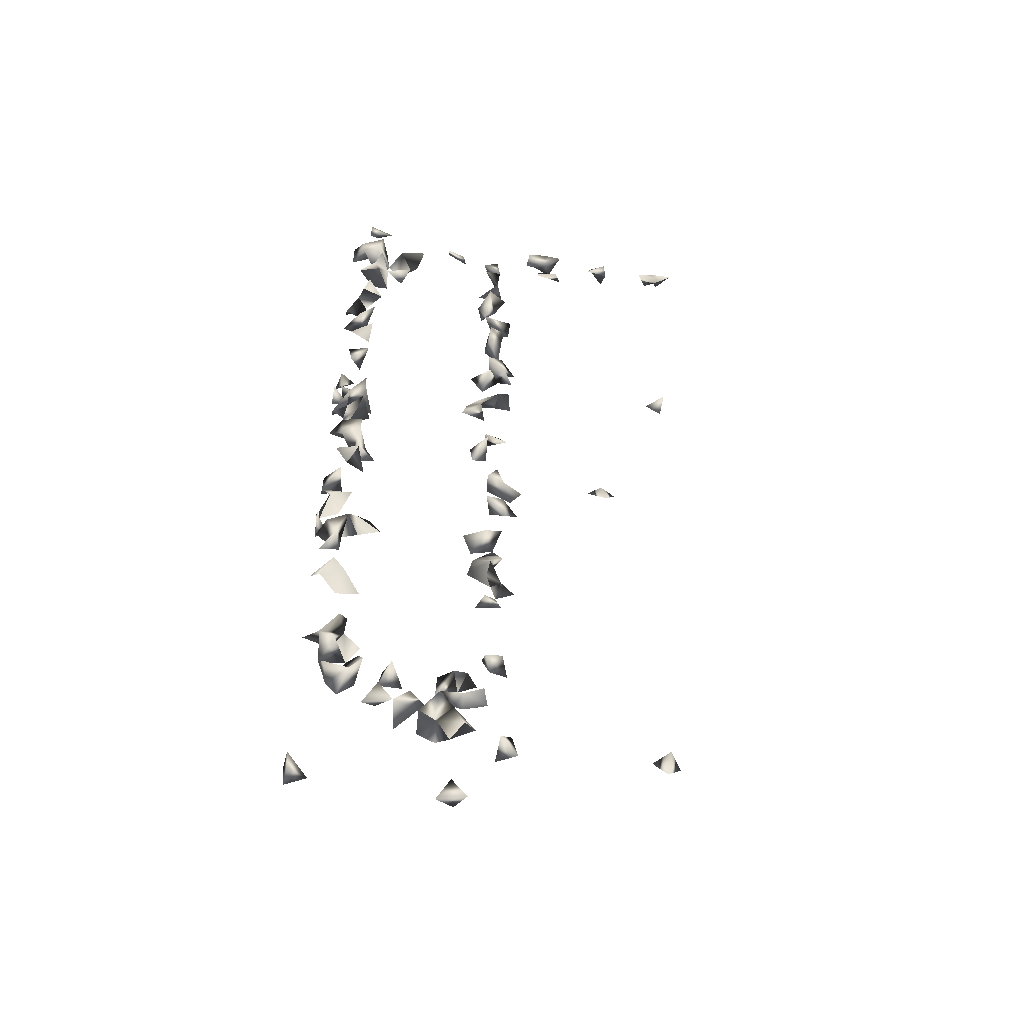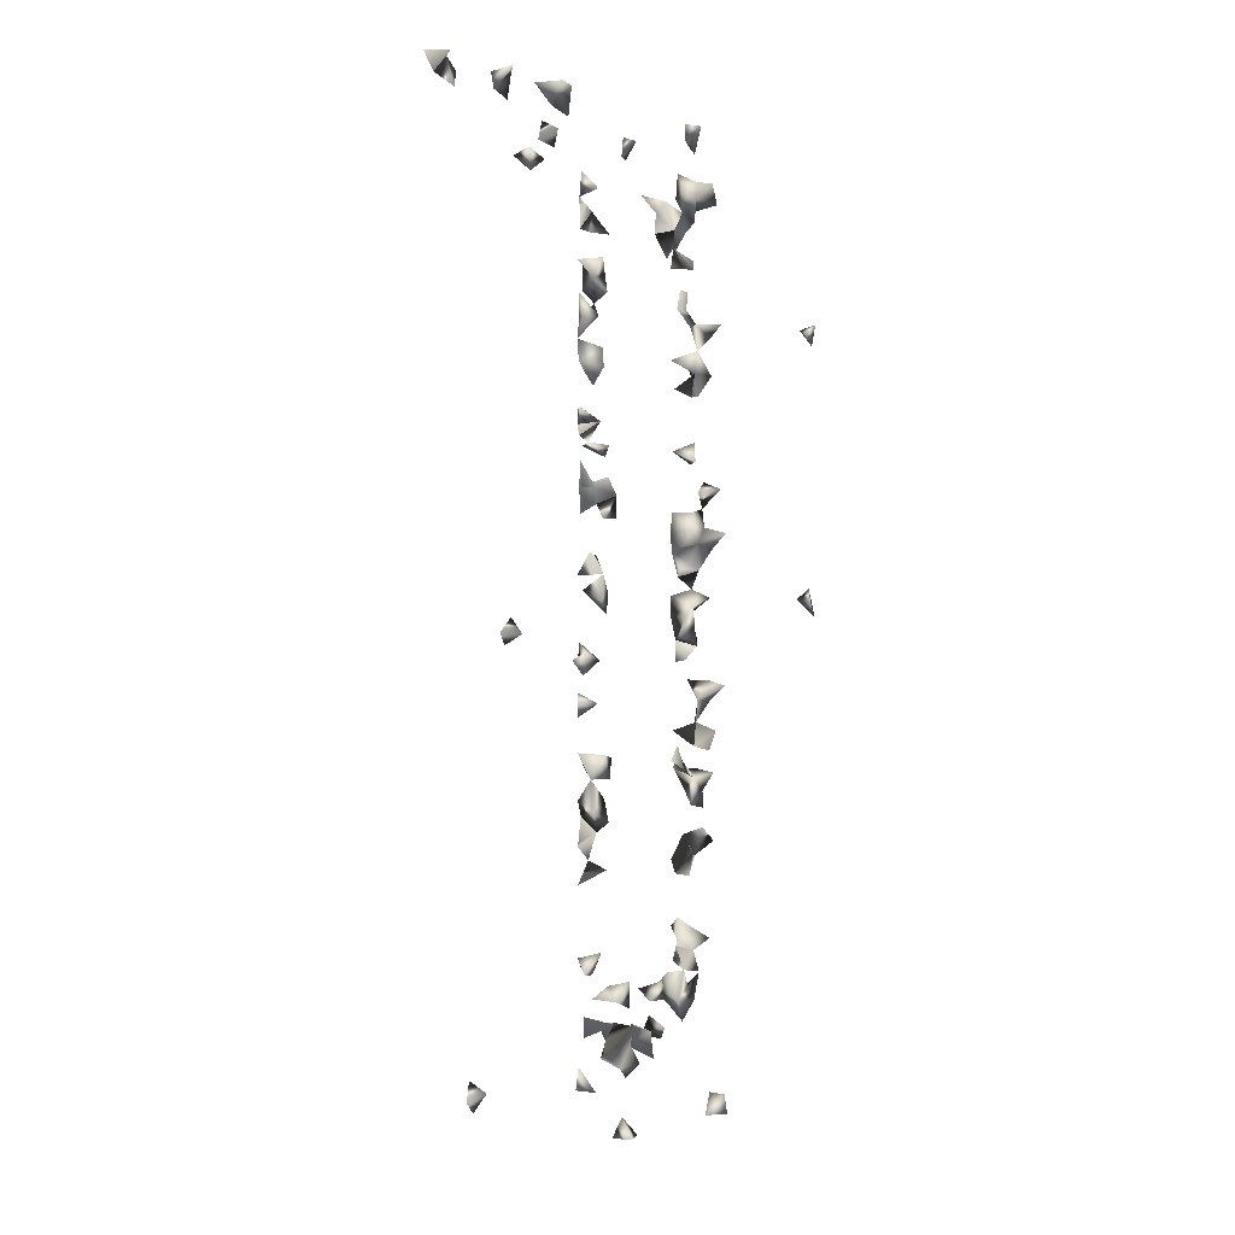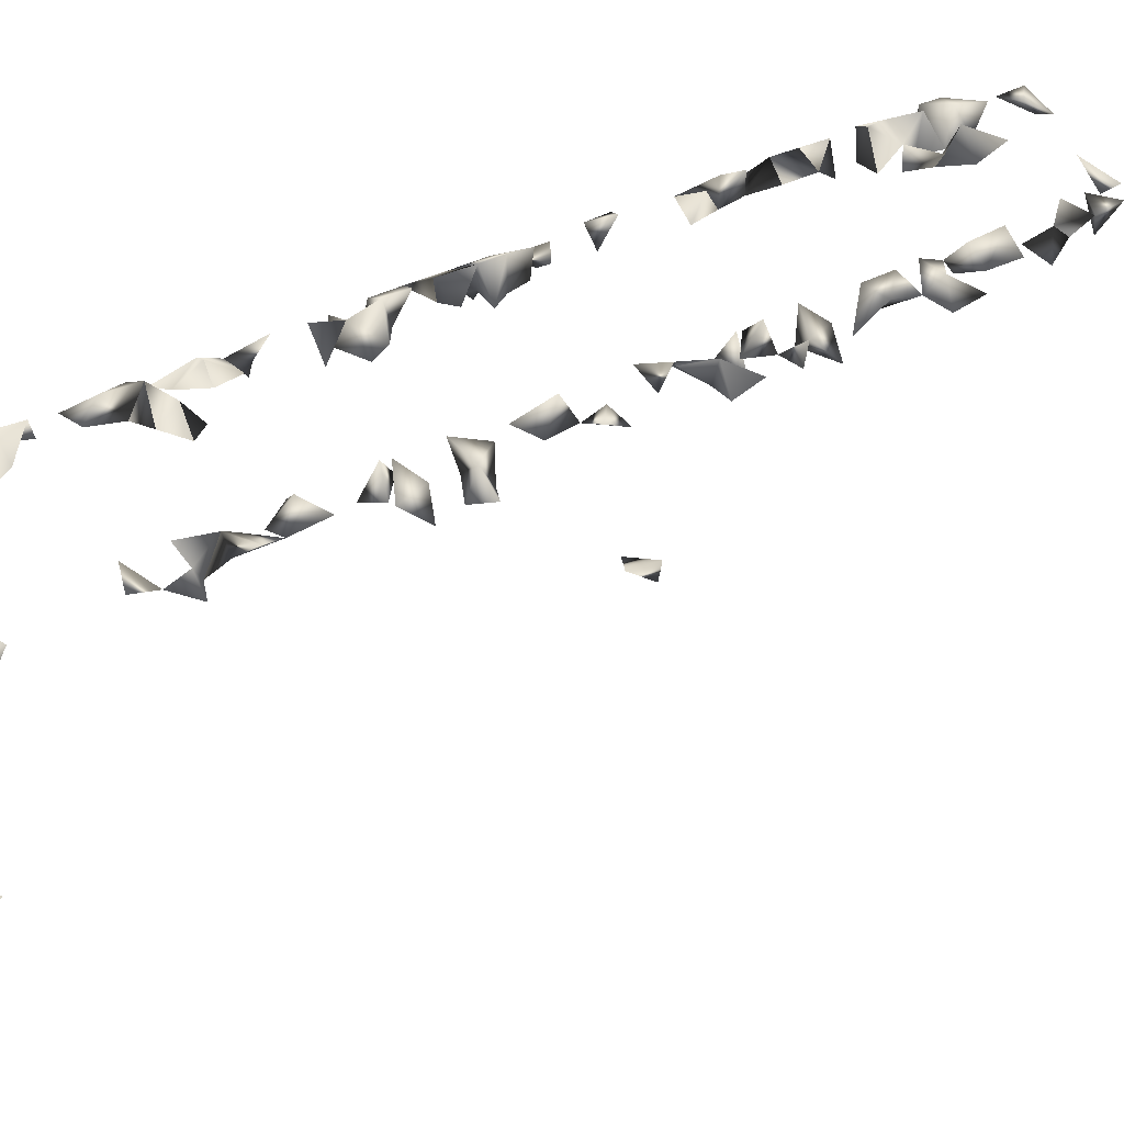
<metadata>
{"format":"obj","ext":"obj","renderer":"f3d","projection":"perspective","resolution":1024,"background":"white","views":[{"elev":-53.3,"azim":-10.8,"up":"+Y"},{"elev":-0.8,"azim":128.8,"up":"+Y"},{"elev":34.5,"azim":54.7,"up":"+Z"}]}
</metadata>
<code>
v -0.3653 0.03384 0.08825
v -0.3653 -0.4102 0.08075
v -0.3495 0.7783 0.1094
v -0.3448 0.7419 0.1141
v -0.3474 0.6525 0.1127
v -0.3653 0.7937 0.08196
v -0.3319 0.8438 0.09825
v -0.3339 0.8883 0.09825
v -0.3422 0.2781 0.1155
v -0.3495 0.319 0.1115
v -0.344 0.04945 0.1145
v -0.3552 0.1967 0.09825
v -0.3653 0.1228 0.0831
v -0.3653 0.232 0.06393
v -0.3573 0.2454 0.09648
v -0.3151 0.8891 0.06999
v -0.3051 0.8626 0.09825
v -0.3649 0.5138 -0.1442
v -0.3619 -0.00537 -0.1442
v -0.3653 -0.2093 0.07489
v -0.3623 -0.2455 0.08855
v -0.3653 -0.2858 0.08113
v -0.3221 -0.1928 0.08855
v -0.3647 -0.1554 0.08855
v -0.349 -0.4376 0.1118
v -0.3653 -0.1264 0.05511
v -0.3564 -0.3504 0.09825
v -0.3283 -0.3984 0.123
v -0.3487 -0.1951 0.112
v -0.3276 -0.1527 0.08855
v -0.3641 -0.5881 0.08855
v -0.3101 -0.2087 0.1329
v -0.3035 0.8067 0.1155
v -0.05096 -0.6154 0.1327
v -0.0815 -0.6704 0.1339
v -0.3239 0.5972 0.1254
v -0.3073 0.6362 0.1344
v -0.3166 0.67 0.1294
v -0.3033 0.712 0.1328
v -0.3234 0.7918 0.08855
v -0.3226 0.7594 0.08855
v -0.2831 0.8891 0.08378
v -0.05246 -0.3994 0.1335
v -0.349 -0.2776 0.1118
v -0.3175 -0.2937 0.08855
v -0.3385 -0.5988 0.1175
v -0.03286 -0.04893 0.1229
v -0.3359 -0.1156 0.1189
v -0.3154 -0.08374 0.13
v -0.343 0.005583 0.115
v -0.04984 0.02236 0.08855
v -0.05584 0.06955 0.08855
v -0.05445 0.04214 0.1338
v -0.0842 0.03632 0.1007
v -0.09244 -0.2493 0.1007
v -0.04102 -0.1543 0.08855
v -0.08279 -0.3614 0.09825
v -0.03683 -0.3754 0.08855
v -0.07541 -0.2848 0.08855
v -0.2478 -0.2599 0.08855
v -0.3089 0.7603 0.124
v -0.3078 -0.4432 0.1342
v -0.3109 -0.428 0.08855
v -0.3347 0.5625 0.1195
v -0.3069 0.0005744 0.1346
v -0.3069 0.03741 0.1334
v -0.3289 0.2264 0.08855
v -0.3212 0.2813 0.08855
v -0.3653 0.04782 -0.129
v -0.3162 0.01757 0.08855
v -0.2903 -0.002503 0.08855
v -0.3653 0.1513 0.05217
v -0.3481 0.1617 0.08855
v -0.2902 -0.07993 0.08855
v -0.102 -0.6483 0.1151
v -0.2886 -0.2794 0.08855
v -0.2676 -0.6921 0.08855
v -0.2977 -0.6683 0.08855
v -0.05445 -0.2632 0.1321
v -0.2282 -0.6838 0.08855
v -0.2225 -0.6502 0.08855
v -0.3312 -0.3177 0.1214
v -0.3422 -0.3184 0.08855
v -0.342 -0.3844 0.08855
v -0.3174 -0.567 0.08855
v -0.05445 0.6163 0.1343
v -0.05347 0.1001 0.1007
v -0.01963 0.1072 0.08855
v 0.291 -0.7877 0.08855
v -0.07961 -0.0001178 0.1007
v -0.01188 -0.1774 0.1084
v 0.01322 -0.1488 0.08855
v -0.05964 -0.2429 0.08855
v -0.3646 0.5084 0.08855
v -0.06476 0.7024 0.1346
v 0.3605 0.86 0.09825
v 0.3852 0.8891 0.09727
v -0.05177 -0.6974 0.129
v -0.3069 -0.5645 0.1342
v -0.2917 -0.5452 0.1079
v -0.3154 0.6297 0.08855
v -0.2818 0.6321 0.08855
v -0.3374 0.1553 0.1181
v -0.3069 0.1896 0.1315
v -0.32 0.07137 0.1275
v -0.06903 0.2376 0.08855
v -0.0605 0.272 0.08855
v -0.3204 0.7178 0.08855
v -0.2824 0.7284 0.08855
v -0.2874 0.7728 0.08855
v -0.2595 0.7296 0.1296
v -0.2357 0.6871 0.116
v -0.07297 0.6593 0.08855
v -0.04703 -0.07968 0.08855
v -0.3438 0.02382 -0.1442
v -0.3047 0.1541 0.08855
v -0.3643 -0.1176 0.08855
v -0.3177 -0.02174 0.08855
v -0.3069 -0.0435 0.1235
v -0.2715 -0.03599 0.08855
v -0.3247 -0.05478 0.08855
v -0.05071 -0.5824 0.08855
v -0.2757 -0.4644 0.1007
v -0.3143 -0.6052 0.08855
v -0.3249 -0.6815 0.1249
v -0.04437 -0.3497 0.1292
v -0.03983 -0.342 0.09825
v -0.3624 -0.9034 0.04778
v -0.197 -0.7854 0.08855
v -0.2861 -0.6383 0.08855
v -0.14 -0.7208 0.08855
v -0.3197 -0.3434 0.09825
v 0.2112 -0.03225 0.08855
v 0.1844 -0.007086 0.08855
v -0.05324 -0.09115 0.134
v -0.03519 0.2172 0.08855
v -0.06546 0.1922 0.1112
v 0.407 0.6976 -0.1442
v 0.02113 -0.07943 0.09388
v -0.000537 -0.1059 0.08855
v 0.4043 0.6622 -0.1442
v -0.1016 -0.7895 0.08855
v -0.1269 -0.8103 0.09587
v -0.2927 -0.2487 0.1087
v -0.3653 0.753 0.07177
v -0.343 0.5283 0.1151
v -0.3229 0.5314 0.08855
v -0.3271 0.4833 0.08855
v -0.3375 0.4558 0.118
v 0.3076 0.8709 0.09825
v 0.3338 0.8891 0.09473
v 0.2654 -0.8103 0.09797
v -0.02013 -0.7889 0.1123
v -0.2812 -0.6945 0.1295
v -0.26 -0.6702 0.134
v -0.3631 -0.8688 0.08855
v -0.3608 -0.9034 0.08603
v -0.128 -0.7771 0.1144
v -0.1884 -0.7351 0.08855
v -0.1317 -0.7529 0.08855
v -0.2934 0.5582 0.1092
v -0.2989 0.5872 0.08855
v -0.3092 0.3965 0.08855
v -0.3193 0.4406 0.08855
v -0.04787 0.3331 0.08855
v -0.3653 0.4403 0.08484
v -0.3495 0.4036 0.103
v -0.3071 0.1554 0.1346
v -0.3387 0.09779 0.1174
v -0.2863 0.6704 0.1115
v -0.2576 0.6935 0.08855
v -0.2506 0.7457 0.1007
v -0.2078 0.754 0.1252
v -0.151 0.8044 0.1159
v -0.03626 0.6688 0.1248
v -0.3653 0.4759 -0.1363
v -0.3293 -0.2373 0.09825
v -0.3115 -0.2762 0.1321
v -0.2676 -0.2327 0.08855
v -0.3653 0.02786 -0.1035
v -0.329 0.1309 0.08855
v -0.3316 0.08341 0.08855
v -0.3128 0.1884 0.08855
v -0.3495 -0.03856 0.1073
v -0.1269 -0.6413 0.08855
v -0.2628 -0.595 0.08855
v -0.3101 -0.6279 0.1329
v -0.2949 -0.5875 0.1105
v -0.09315 0.2073 0.08855
v -0.07306 -0.3192 0.1007
v -0.3653 -0.8695 0.05638
v -0.3259 -0.9034 0.07035
v -0.2661 -0.6431 0.1137
v -0.3314 -0.6455 0.08855
v 0.358 0.8891 0.06406
v 0.1565 -0.03526 0.08855
v -0.01902 -0.1349 0.1154
v -0.03867 0.1742 0.1261
v -0.01188 0.066 0.1112
v -0.08744 0.2952 0.1007
v 0.2428 -0.78 0.08855
v -0.09512 -0.8705 0.07885
v -0.08565 -0.9034 0.04948
v -0.1178 -0.9034 0.06186
v -0.02979 -0.4229 0.1007
v -0.03628 -0.2851 0.1007
v -0.02195 -0.2391 0.117
v -0.06815 0.7404 0.1276
v 0.2283 0.8563 0.08855
v -0.02348 -0.8177 0.07885
v -0.2553 -0.761 0.1174
v -0.3161 -0.6959 0.08855
v -0.1596 -0.7605 0.1175
v -0.1766 -0.7238 0.1242
v -0.1013 -0.7438 0.1205
v -0.08131 -0.7723 0.1153
v -0.2291 -0.7343 0.08855
v -0.1575 -0.7879 0.08855
v -0.05492 0.4614 0.08855
v -0.02832 0.3925 0.08855
v -0.3653 0.5335 0.06252
v -0.3085 0.1197 0.1338
v -0.2912 0.6925 0.08855
v -0.2526 0.6418 0.1007
v -0.2197 0.7201 0.1007
v 0.3708 0.6847 -0.1442
v -0.002852 0.5512 0.09806
v -0.01729 0.6124 0.1145
v -0.02015 0.656 0.08855
v -0.03956 0.6962 0.1007
v -0.05176 0.5644 0.1332
v -0.03936 0.5816 0.09825
v -0.1062 0.801 0.08855
v -0.1109 0.8361 0.08855
v -0.148 0.8352 0.08855
v -0.3653 0.5073 -0.1103
v -0.2907 0.08629 0.102
v -0.03801 -0.6203 0.09825
v -0.01802 -0.5912 0.1149
v -0.005524 -0.6168 0.08855
v -0.05785 -0.6525 0.08855
v -0.09144 -0.6732 0.08855
v -0.08241 -0.713 0.08855
v -0.1296 -0.6884 0.08855
v 0.2747 -0.7556 0.09825
v -0.1027 0.1682 0.09825
v -0.05515 0.165 0.08855
v -0.0228 -0.3946 0.1175
v -0.3178 -0.4722 0.1007
v -0.05835 -0.7593 0.08855
v 0.1898 -0.05429 0.09825
v -0.05445 -0.1532 0.1313
v -0.01894 -0.07819 0.1154
v -0.03056 0.2225 0.1217
v -0.3069 0.468 0.1345
v 0.4076 0.6889 -0.1121
v -0.04976 -0.7003 0.08855
v -0.05445 -0.4536 0.1315
v -0.02002 -0.3209 0.116
v -0.03757 0.77 0.1222
v 0.06394 0.7887 0.09825
v 0.2238 0.8866 0.09825
v 0.1933 0.8891 0.08064
v 0.1833 0.8475 0.09825
v 0.3224 0.8409 0.08855
v 0.01305 -0.8103 0.09296
v -0.06687 -0.9034 0.07837
v -0.2308 -0.7156 0.1257
v -0.08596 -0.713 0.1261
v -0.05722 0.4279 0.08855
v -0.005672 0.2631 0.09825
v -0.0668 0.56 0.08855
v -0.03125 0.7234 0.122
v 0.001051 0.3055 0.09603
v -0.01719 0.327 0.1144
v 0.007646 0.3518 0.08855
v -0.005601 0.5078 0.08855
v 0.1168 0.7917 0.08855
v 0.1074 0.8256 0.08855
v 0.06496 0.8202 0.08855
v -0.3288 0.4955 -0.1442
v -0.2874 0.1255 0.08855
v -0.2108 -0.6666 0.1334
v -0.1854 -0.6828 0.08855
v 0.005627 -0.3963 0.09616
v -0.09786 -0.751 0.08855
v -0.3101 0.3006 0.1329
v -0.3069 0.4142 0.1258
v -0.02171 -0.466 0.1169
v 0.08069 0.8885 0.09825
v -0.2969 -0.733 0.1007
v -0.2037 -0.7458 0.1202
v -0.04465 -0.7322 0.1226
v -0.1254 -0.7154 0.1257
v -0.001448 0.2162 0.08855
v 0.227 0.8891 0.04628
v -0.05518 0.6179 0.08855
v -0.07593 0.5887 0.1007
v -0.04226 0.7352 0.08855
v -0.05128 0.4661 0.1329
v -0.02938 0.2965 0.1007
v -0.04286 0.515 0.08855
v -0.008184 -0.06441 0.08855
v -0.06549 -0.4418 0.08855
v 0.1169 0.8891 0.09657
v 0.09949 0.8891 0.04854
v -0.01788 0.4753 0.1148
v -0.05131 0.2932 0.1329
v 0.001917 -0.7722 0.09589
v 0.0832 0.8561 0.08855
v -0.05445 0.4992 0.1336
v -0.029 0.5164 0.1208
v -0.02465 0.3606 0.1185
v -0.02523 0.4382 0.1188
v 0.04416 0.8842 0.0972
v -0.06236 0.5401 0.1137
v -0.05445 0.3408 0.134
v -0.05445 0.4224 0.13
v 0.06111 0.8891 0.06212
v 0.03829 0.8441 0.08855
f 7 8 16
f 7 16 17
f 17 8 7
f 30 29 24
f 23 24 29
f 23 29 30
f 23 24 30
f 6 40 41
f 40 6 3
f 42 16 8
f 42 17 16
f 8 17 42
f 51 52 53
f 54 52 51
f 54 53 52
f 3 4 61
f 61 33 3
f 3 33 40
f 28 62 63
f 62 28 25
f 63 28 25
f 12 14 67
f 67 15 12
f 14 15 67
f 15 14 12
f 70 50 1
f 1 11 70
f 50 11 1
f 11 66 70
f 11 50 66
f 70 66 65
f 50 65 66
f 83 44 22
f 22 45 83
f 22 44 45
f 83 82 44
f 84 28 25
f 2 28 84
f 84 25 2
f 2 25 28
f 51 53 90
f 90 54 51
f 53 54 90
f 55 79 93
f 93 59 55
f 55 59 79
f 101 38 5
f 5 37 101
f 5 37 38
f 108 61 4
f 4 41 108
f 61 108 109
f 109 108 41
f 61 109 110
f 110 109 41
f 33 61 110
f 110 40 33
f 110 41 40
f 117 26 24
f 117 30 26
f 24 26 30
f 24 48 117
f 117 48 30
f 24 30 48
f 50 70 118
f 118 65 50
f 70 71 118
f 71 70 65
f 65 118 119
f 119 71 65
f 120 118 71
f 71 119 120
f 118 120 121
f 121 120 119
f 49 74 121
f 74 119 121
f 49 119 121
f 119 74 49
f 31 85 124
f 124 46 31
f 31 46 85
f 127 126 58
f 57 58 126
f 127 58 57
f 132 83 45
f 45 82 132
f 27 83 132
f 132 82 27
f 27 82 83
f 6 41 145
f 3 6 145
f 145 41 4
f 145 4 3
f 148 146 94
f 148 147 146
f 94 147 148
f 155 154 77
f 78 154 155
f 161 146 64
f 161 147 146
f 64 147 161
f 147 146 64
f 64 161 162
f 162 161 36
f 36 64 162
f 36 64 161
f 167 166 164
f 149 166 167
f 167 164 149
f 148 164 166
f 166 149 148
f 101 102 170
f 37 102 170
f 102 101 37
f 38 101 170
f 170 38 37
f 109 111 172
f 109 171 172
f 171 111 109
f 29 32 177
f 177 32 23
f 32 29 23
f 21 29 177
f 177 21 20
f 20 21 29
f 20 23 177
f 29 23 20
f 44 82 178
f 178 82 45
f 178 45 44
f 76 144 178
f 178 144 45
f 178 76 45
f 144 76 45
f 179 144 76
f 60 144 179
f 179 76 60
f 144 76 60
f 180 115 69
f 19 115 180
f 180 69 19
f 19 69 115
f 13 72 181
f 72 73 181
f 73 72 13
f 181 103 13
f 103 73 13
f 73 116 181
f 182 169 11
f 11 105 182
f 169 105 11
f 182 181 169
f 13 181 182
f 182 169 13
f 181 169 13
f 12 103 183
f 183 73 12
f 12 73 103
f 183 116 73
f 103 104 183
f 168 104 103
f 104 116 183
f 168 116 104
f 118 121 184
f 184 121 119
f 184 119 118
f 188 99 46
f 99 85 46
f 188 124 85
f 188 187 124
f 46 187 188
f 188 100 99
f 85 100 188
f 85 99 100
f 188 130 124
f 188 186 130
f 188 186 124
f 186 130 124
f 189 136 106
f 189 137 136
f 189 137 106
f 57 126 190
f 190 127 57
f 128 191 192
f 128 157 191
f 192 157 128
f 192 191 156
f 191 157 156
f 156 157 192
f 193 155 77
f 78 155 193
f 77 130 193
f 193 130 78
f 77 78 130
f 130 187 194
f 124 130 194
f 187 130 124
f 194 187 46
f 46 124 194
f 195 151 96
f 97 151 195
f 96 97 195
f 96 97 151
f 91 92 197
f 197 92 56
f 92 91 56
f 52 88 199
f 199 88 87
f 199 87 52
f 52 87 88
f 59 93 206
f 206 79 59
f 207 206 93
f 79 206 207
f 207 93 79
f 212 78 77
f 212 154 125
f 78 125 154
f 125 194 212
f 212 194 78
f 194 125 78
f 213 159 131
f 214 213 131
f 131 159 214
f 158 213 218
f 218 213 160
f 213 160 158
f 143 158 218
f 142 143 218
f 158 143 142
f 218 160 142
f 94 146 221
f 146 147 221
f 221 147 94
f 222 168 103
f 169 181 222
f 103 169 222
f 181 169 103
f 108 109 223
f 39 108 223
f 223 109 39
f 39 108 109
f 223 170 38
f 39 170 223
f 223 39 38
f 170 39 38
f 170 171 224
f 112 170 224
f 224 171 112
f 171 170 112
f 225 173 172
f 111 173 225
f 111 172 173
f 225 112 111
f 225 171 112
f 171 112 111
f 225 172 171
f 113 175 230
f 175 229 230
f 230 229 113
f 229 175 113
f 233 234 235
f 174 233 235
f 234 233 174
f 235 234 174
f 237 182 169
f 105 182 237
f 169 222 237
f 237 222 105
f 105 169 222
f 34 122 238
f 34 238 239
f 239 122 34
f 240 238 122
f 240 239 238
f 122 239 240
f 241 75 35
f 75 241 242
f 242 241 35
f 242 75 35
f 75 185 244
f 185 242 244
f 244 242 75
f 242 185 75
f 245 201 152
f 89 201 245
f 245 152 89
f 89 152 201
f 247 246 189
f 137 246 247
f 247 189 137
f 137 189 246
f 43 126 248
f 248 126 58
f 248 58 43
f 126 58 43
f 249 123 62
f 249 123 63
f 123 63 62
f 249 62 25
f 249 63 25
f 134 196 251
f 251 196 133
f 133 134 251
f 196 134 133
f 91 197 252
f 252 197 56
f 56 91 252
f 253 135 114
f 47 135 253
f 47 114 135
f 136 198 254
f 254 198 137
f 136 137 198
f 106 136 254
f 106 137 254
f 255 164 148
f 149 164 255
f 148 149 255
f 138 226 256
f 256 226 141
f 256 141 138
f 138 141 226
f 259 190 126
f 126 127 259
f 259 206 190
f 127 206 259
f 127 190 206
f 262 263 264
f 209 262 264
f 264 263 209
f 150 151 265
f 96 150 265
f 265 151 96
f 151 150 96
f 267 203 202
f 202 204 267
f 267 204 203
f 202 203 204
f 273 230 175
f 95 230 273
f 273 175 95
f 230 175 95
f 278 279 280
f 279 278 261
f 261 278 280
f 280 279 261
f 281 236 176
f 18 236 281
f 281 176 18
f 18 176 236
f 168 222 282
f 116 168 282
f 282 222 181
f 282 181 116
f 81 283 284
f 284 283 80
f 80 81 284
f 283 81 80
f 205 248 285
f 285 248 58
f 58 205 285
f 58 205 248
f 142 160 286
f 158 160 215
f 286 250 142
f 250 216 142
f 286 250 215
f 250 216 215
f 142 158 216
f 158 215 216
f 286 215 131
f 286 160 131
f 9 68 287
f 287 68 10
f 287 10 9
f 9 10 68
f 288 167 164
f 288 164 163
f 163 167 288
f 167 164 163
f 154 212 291
f 291 212 77
f 77 154 291
f 217 268 292
f 292 268 211
f 211 217 292
f 268 217 211
f 213 214 292
f 292 214 159
f 129 213 292
f 292 159 129
f 129 159 213
f 243 257 293
f 293 257 98
f 98 243 257
f 293 269 243
f 98 269 293
f 269 243 98
f 215 269 294
f 294 269 243
f 215 243 294
f 215 243 269
f 294 213 131
f 160 213 294
f 131 160 213
f 131 215 294
f 294 215 160
f 254 271 295
f 295 271 136
f 136 254 295
f 136 254 271
f 296 263 262
f 296 262 209
f 209 263 296
f 228 232 297
f 86 228 297
f 232 228 86
f 298 231 86
f 86 231 232
f 232 272 298
f 298 297 232
f 86 297 298
f 260 273 299
f 299 273 208
f 208 260 299
f 273 260 208
f 274 275 301
f 165 274 301
f 301 275 165
f 165 274 275
f 303 140 114
f 114 140 253
f 303 253 139
f 139 140 303
f 253 140 139
f 47 253 303
f 303 114 47
f 304 289 258
f 205 289 304
f 304 258 205
f 205 258 289
f 308 301 200
f 107 301 308
f 308 200 107
f 107 200 301
f 309 266 210
f 153 266 309
f 309 210 153
f 153 210 266
f 310 306 305
f 310 305 290
f 290 305 306
f 227 302 312
f 312 277 227
f 227 277 302
f 312 307 277
f 307 302 277
f 312 311 307
f 302 307 311
f 275 276 313
f 313 276 165
f 276 275 165
f 314 307 300
f 219 307 314
f 219 300 307
f 316 298 272
f 231 298 316
f 311 312 316
f 316 312 302
f 302 311 316
f 316 272 232
f 316 232 231
f 275 313 317
f 317 313 165
f 165 275 317
f 219 270 318
f 314 270 219
f 318 314 300
f 318 300 219
f 220 314 318
f 318 270 220
f 220 270 314
f 306 310 319
f 290 306 319
f 319 315 290
f 315 310 290
f 315 319 320
f 320 319 310
f 310 315 320

</code>
